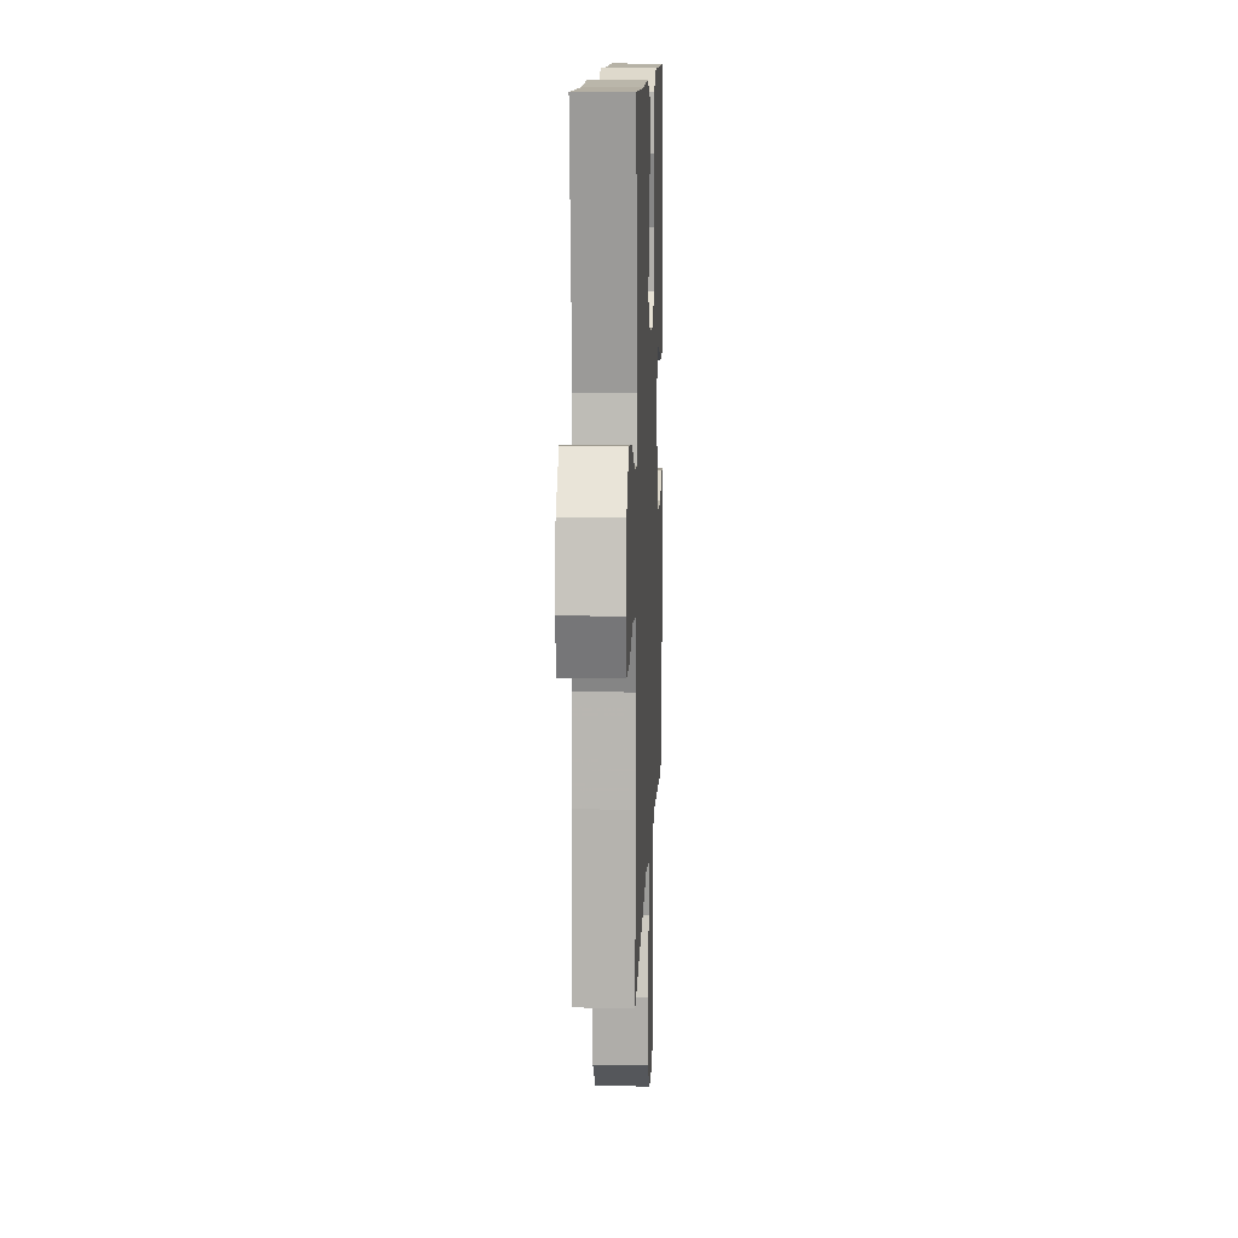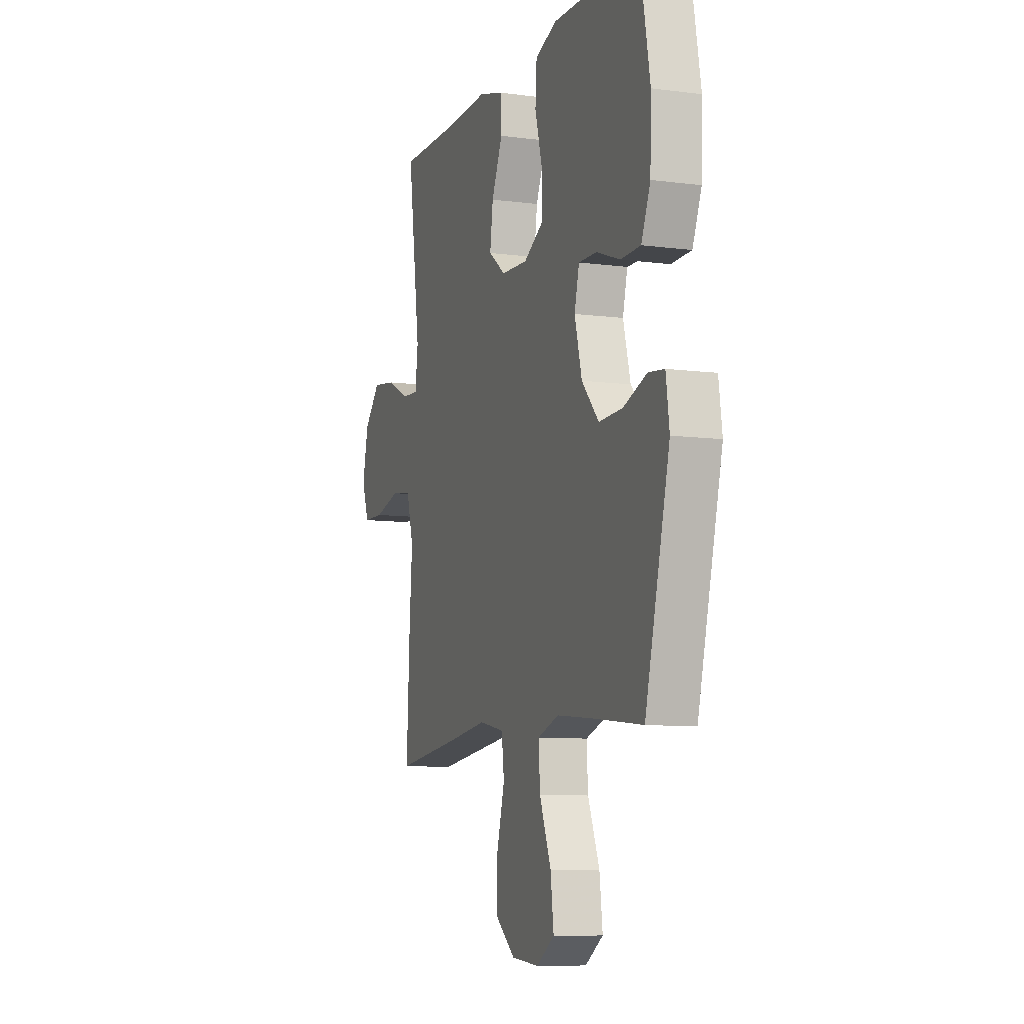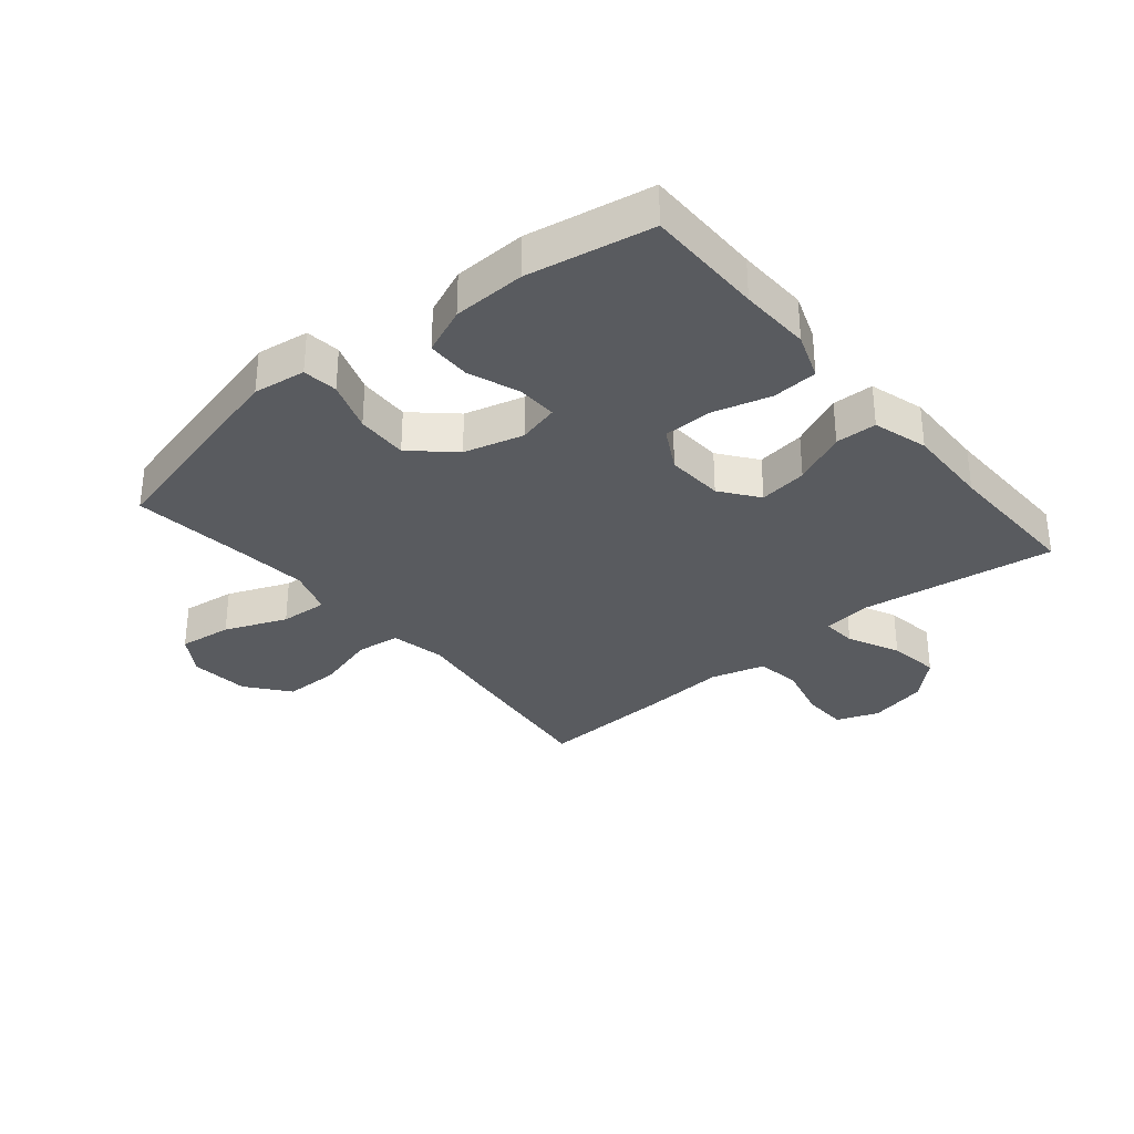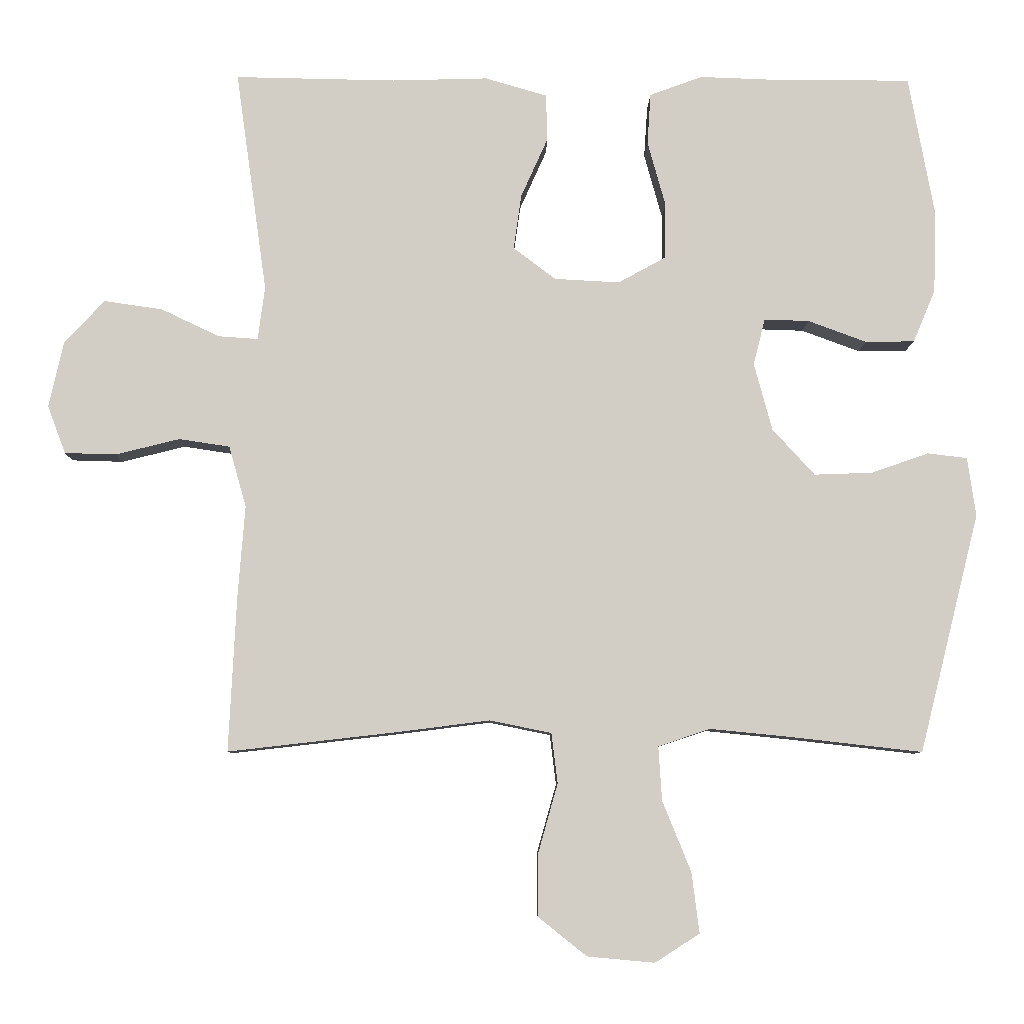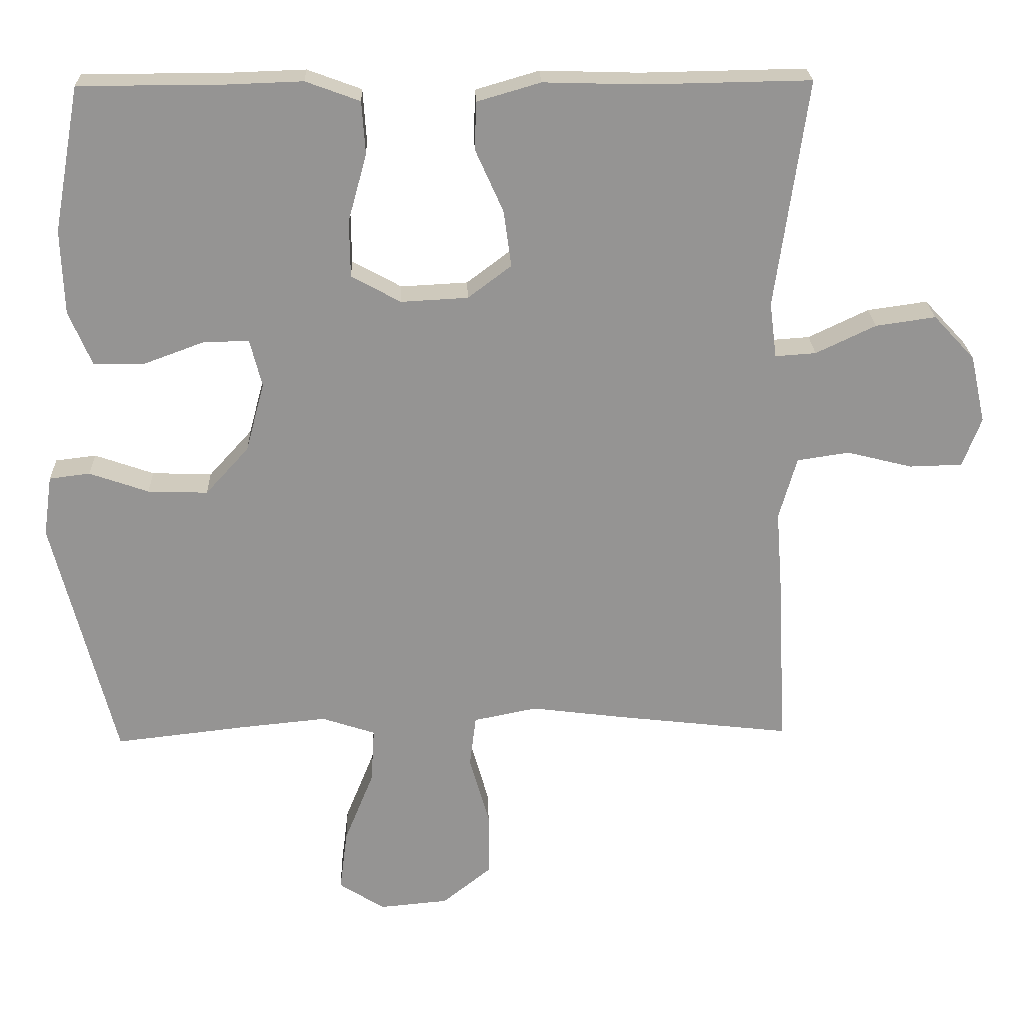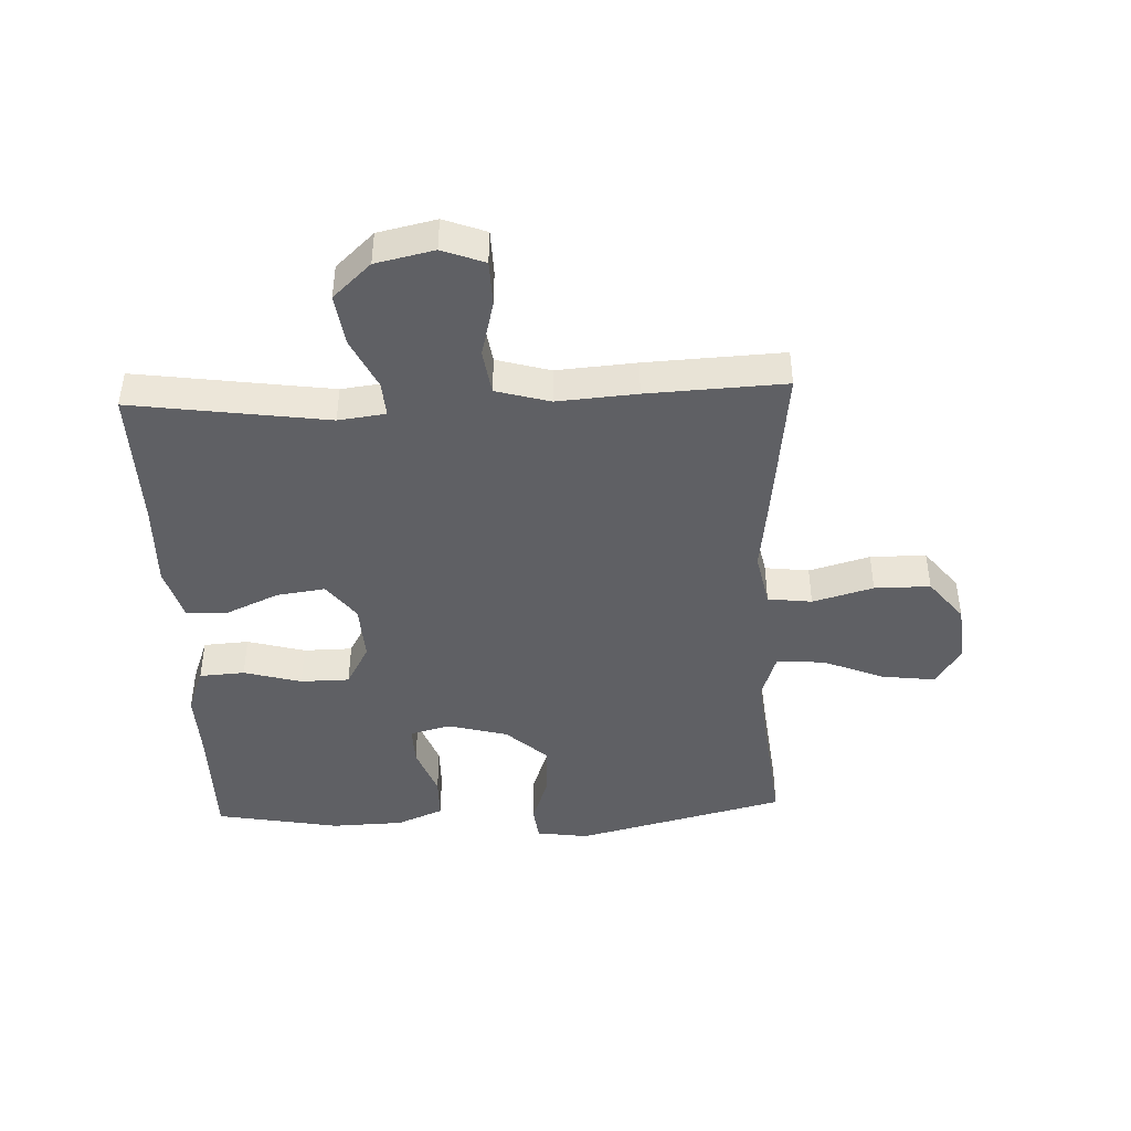
<metadata>
{"format":"obj","ext":"obj","renderer":"f3d","projection":"perspective","resolution":1024,"background":"white","views":[{"elev":12.2,"azim":92.4,"up":"+Z"},{"elev":-8.9,"azim":-109.3,"up":"+Z"},{"elev":-32.5,"azim":-50.2,"up":"+Y"},{"elev":-7.6,"azim":179.0,"up":"+Z"},{"elev":23.1,"azim":-1.9,"up":"+Z"},{"elev":-43.8,"azim":92.4,"up":"+Y"}]}
</metadata>
<code>
v -0.5 0.07 -0.5
v -0.587 0.07 -0.156
v -0.575 0.07 -0.071
v -0.518 0.07 -0.064
v -0.435 0.07 -0.093
v -0.351 0.07 -0.096
v -0.29 0.07 -0.029
v -0.264 0.07 0.068
v -0.281 0.07 0.135
v -0.346 0.07 0.133
v -0.43 0.07 0.102
v -0.501 0.07 0.103
v -0.533 0.07 0.179
v -0.537 0.07 0.297
v -0.5 0.07 0.5
v -0.307 0.07 0.5
v -0.191 0.07 0.504
v -0.115 0.07 0.476
v -0.11 0.07 0.402
v -0.136 0.07 0.308
v -0.135 0.07 0.228
v -0.066 0.07 0.19
v 0.028 0.07 0.195
v 0.089 0.07 0.241
v 0.078 0.07 0.32
v 0.039 0.07 0.407
v 0.041 0.07 0.474
v 0.13 0.07 0.5
v 0.268 0.07 0.496
v 0.5 0.07 0.5
v 0.455 0.07 0.18
v 0.465 0.07 0.103
v 0.522 0.07 0.107
v 0.606 0.07 0.147
v 0.69 0.07 0.159
v 0.748 0.07 0.097
v 0.769 0.07 0.002
v 0.743 0.07 -0.067
v 0.669 0.07 -0.069
v 0.577 0.07 -0.046
v 0.504 0.07 -0.057
v 0.479 0.07 -0.145
v 0.489 0.07 -0.275
v 0.5 0.07 -0.5
v 0.257 0.07 -0.472
v 0.124 0.07 -0.455
v 0.035 0.07 -0.473
v 0.026 0.07 -0.545
v 0.054 0.07 -0.644
v 0.054 0.07 -0.735
v -0.015 0.07 -0.79
v -0.112 0.07 -0.799
v -0.176 0.07 -0.758
v -0.165 0.07 -0.671
v -0.124 0.07 -0.57
v -0.119 0.07 -0.492
v -0.194 0.07 -0.467
v -0.315 0.07 -0.479
v -0.5 0 -0.5
v -0.587 0 -0.156
v -0.575 0 -0.071
v -0.518 0 -0.064
v -0.435 0 -0.093
v -0.351 0 -0.096
v -0.29 0 -0.029
v -0.264 0 0.068
v -0.281 0 0.135
v -0.346 0 0.133
v -0.43 0 0.102
v -0.501 0 0.103
v -0.533 0 0.179
v -0.537 0 0.297
v -0.5 0 0.5
v -0.307 0 0.5
v -0.191 0 0.504
v -0.115 0 0.476
v -0.11 0 0.402
v -0.136 0 0.308
v -0.135 0 0.228
v -0.066 0 0.19
v 0.028 0 0.195
v 0.089 0 0.241
v 0.078 0 0.32
v 0.039 0 0.407
v 0.041 0 0.474
v 0.13 0 0.5
v 0.268 0 0.496
v 0.5 0 0.5
v 0.455 0 0.18
v 0.465 0 0.103
v 0.522 0 0.107
v 0.606 0 0.147
v 0.69 0 0.159
v 0.748 0 0.097
v 0.769 0 0.002
v 0.743 0 -0.067
v 0.669 0 -0.069
v 0.577 0 -0.046
v 0.504 0 -0.057
v 0.479 0 -0.145
v 0.489 0 -0.275
v 0.5 0 -0.5
v 0.257 0 -0.472
v 0.124 0 -0.455
v 0.035 0 -0.473
v 0.026 0 -0.545
v 0.054 0 -0.644
v 0.054 0 -0.735
v -0.015 0 -0.79
v -0.112 0 -0.799
v -0.176 0 -0.758
v -0.165 0 -0.671
v -0.124 0 -0.57
v -0.119 0 -0.492
v -0.194 0 -0.467
v -0.315 0 -0.479
f 53 54 55
f 52 53 55
f 51 52 55
f 50 51 55
f 49 50 55
f 48 49 55
f 47 48 55 56
f 46 47 56 57
f 44 45 46
f 43 44 46
f 42 43 46
f 41 42 46 57
f 38 39 40
f 37 38 40
f 36 37 40
f 35 36 40
f 34 35 40
f 33 34 40
f 32 33 40 41
f 29 30 31
f 29 31 32
f 28 29 32
f 27 28 32
f 26 27 32
f 25 26 32
f 24 25 32 41
f 18 19 20
f 17 18 20
f 16 17 20
f 16 20 21
f 15 16 21
f 14 15 21
f 13 14 21
f 12 13 21
f 11 12 21
f 10 11 21
f 9 10 21 22
f 3 4 5
f 2 3 5
f 1 2 5
f 58 1 5
f 58 5 6
f 57 58 6
f 41 57 6
f 24 41 6
f 23 24 6
f 8 9 22 23
f 7 8 23
f 6 7 23
f 113 112 111
f 113 111 110
f 113 110 109
f 113 109 108
f 113 108 107
f 113 107 106
f 114 113 106 105
f 115 114 105 104
f 104 103 102
f 104 102 101
f 104 101 100
f 115 104 100 99
f 98 97 96
f 98 96 95
f 98 95 94
f 98 94 93
f 98 93 92
f 98 92 91
f 99 98 91 90
f 89 88 87
f 90 89 87
f 90 87 86
f 90 86 85
f 90 85 84
f 90 84 83
f 99 90 83 82
f 78 77 76
f 78 76 75
f 78 75 74
f 79 78 74
f 79 74 73
f 79 73 72
f 79 72 71
f 79 71 70
f 79 70 69
f 79 69 68
f 80 79 68 67
f 63 62 61
f 63 61 60
f 63 60 59
f 63 59 116
f 64 63 116
f 64 116 115
f 64 115 99
f 64 99 82
f 64 82 81
f 81 80 67 66
f 81 66 65
f 81 65 64
f 1 59 60 2
f 2 60 61 3
f 3 61 62 4
f 4 62 63 5
f 5 63 64 6
f 6 64 65 7
f 7 65 66 8
f 8 66 67 9
f 9 67 68 10
f 10 68 69 11
f 11 69 70 12
f 12 70 71 13
f 13 71 72 14
f 14 72 73 15
f 15 73 74 16
f 16 74 75 17
f 17 75 76 18
f 18 76 77 19
f 19 77 78 20
f 20 78 79 21
f 21 79 80 22
f 22 80 81 23
f 23 81 82 24
f 24 82 83 25
f 25 83 84 26
f 26 84 85 27
f 27 85 86 28
f 28 86 87 29
f 29 87 88 30
f 30 88 89 31
f 31 89 90 32
f 32 90 91 33
f 33 91 92 34
f 34 92 93 35
f 35 93 94 36
f 36 94 95 37
f 37 95 96 38
f 38 96 97 39
f 39 97 98 40
f 40 98 99 41
f 41 99 100 42
f 42 100 101 43
f 43 101 102 44
f 44 102 103 45
f 45 103 104 46
f 46 104 105 47
f 47 105 106 48
f 48 106 107 49
f 49 107 108 50
f 50 108 109 51
f 51 109 110 52
f 52 110 111 53
f 53 111 112 54
f 54 112 113 55
f 55 113 114 56
f 56 114 115 57
f 57 115 116 58
f 58 116 59 1

</code>
